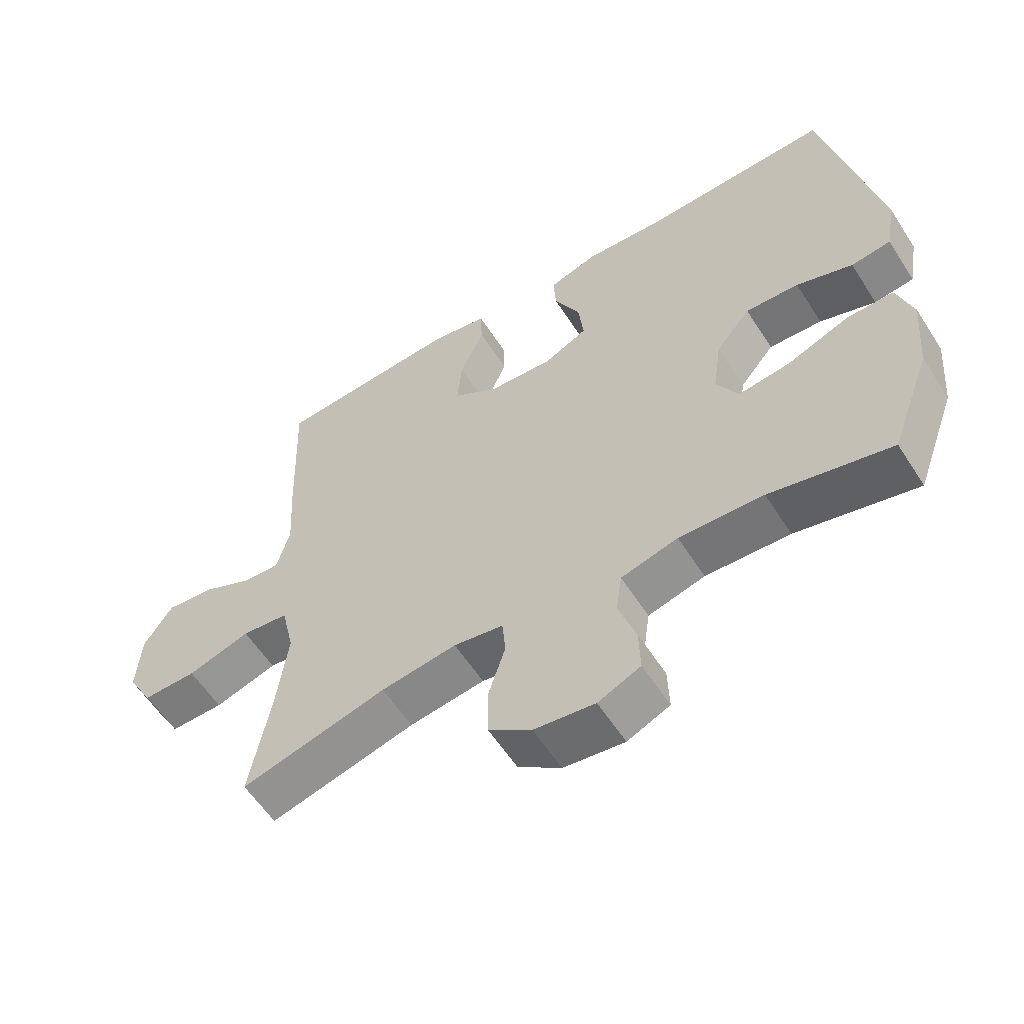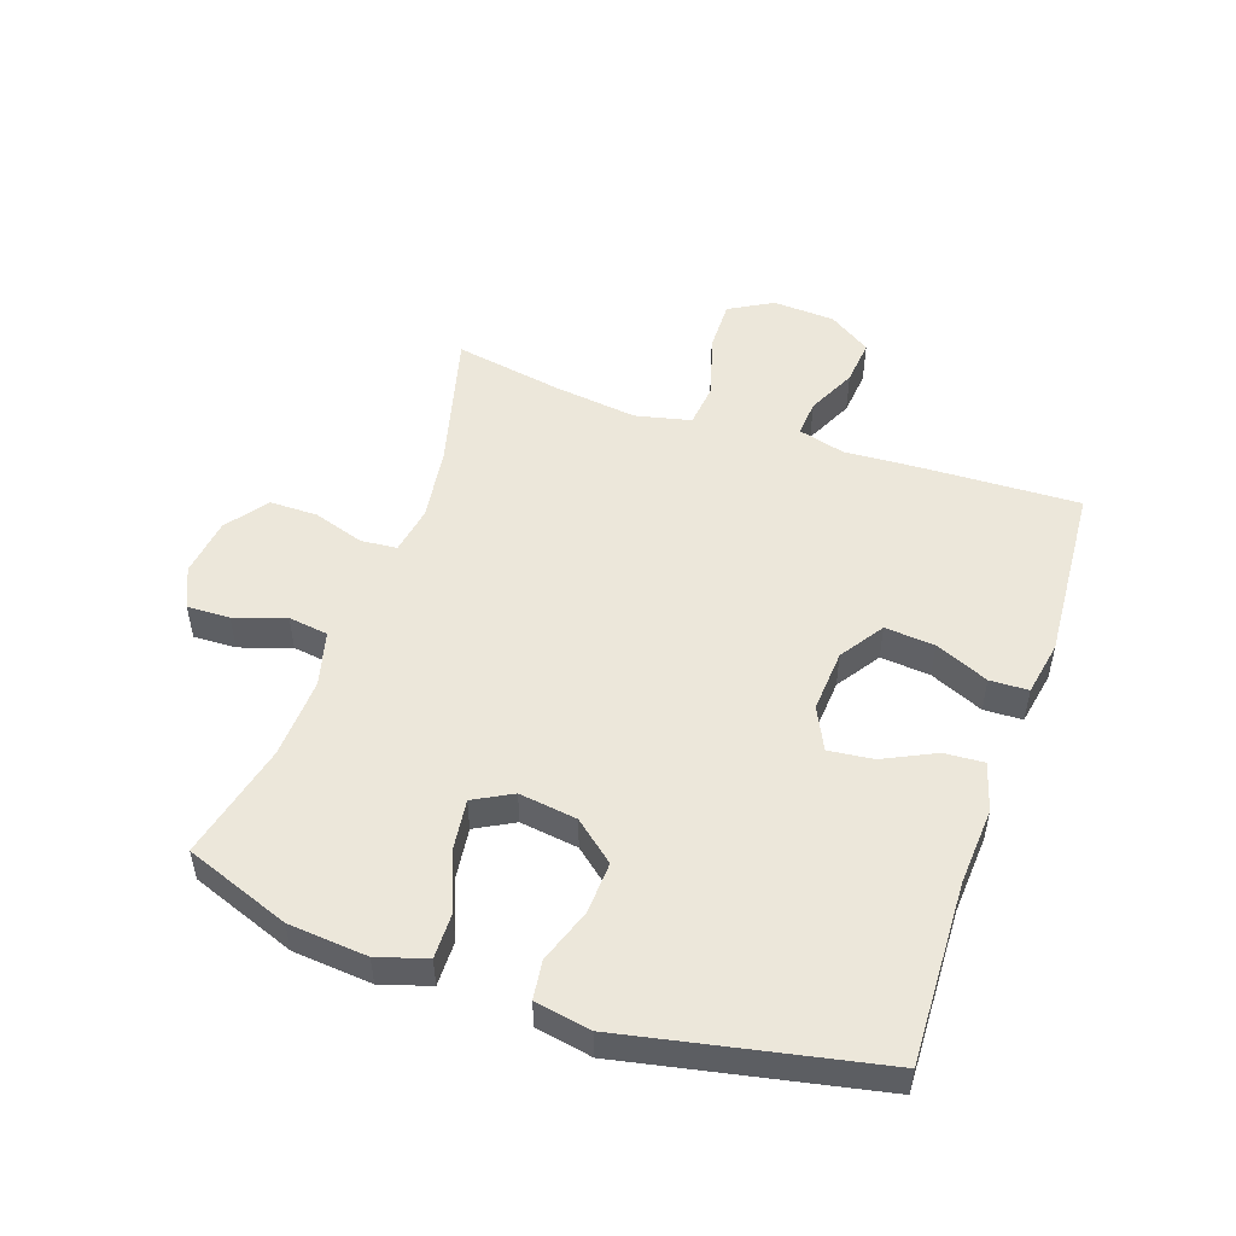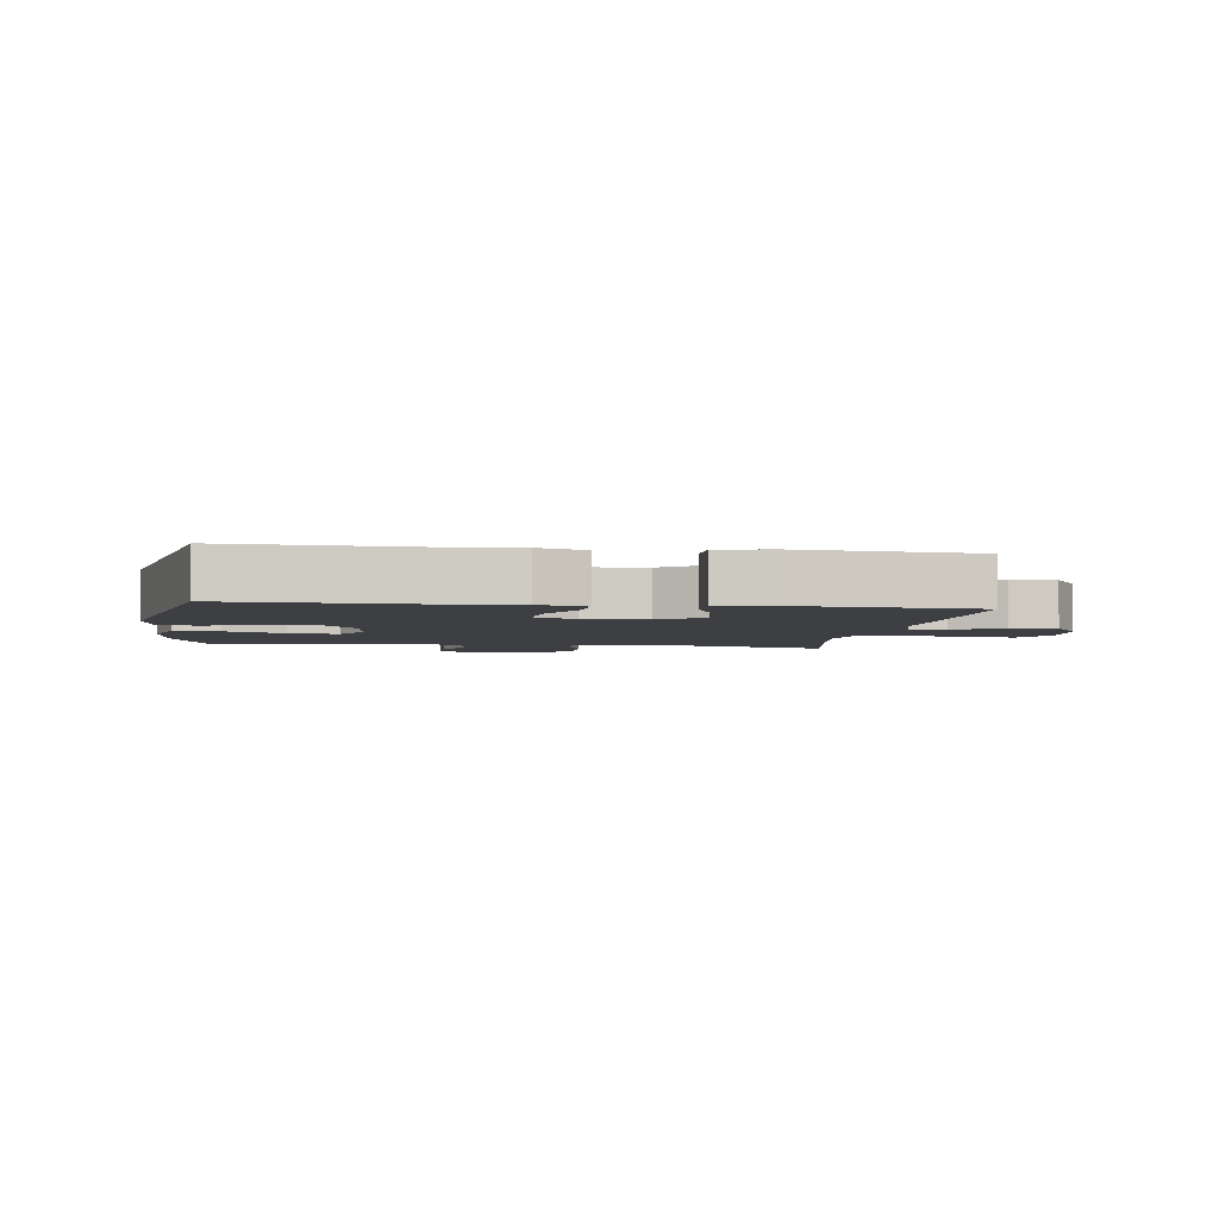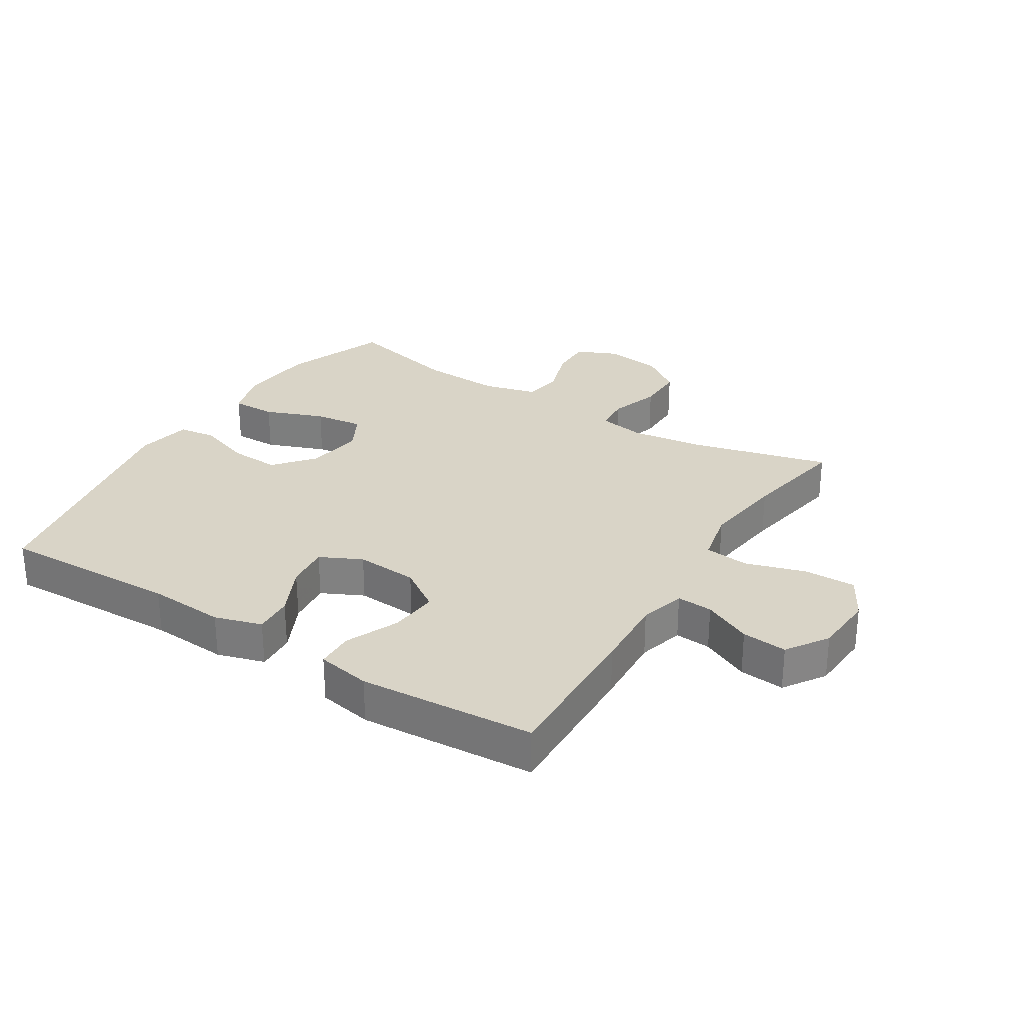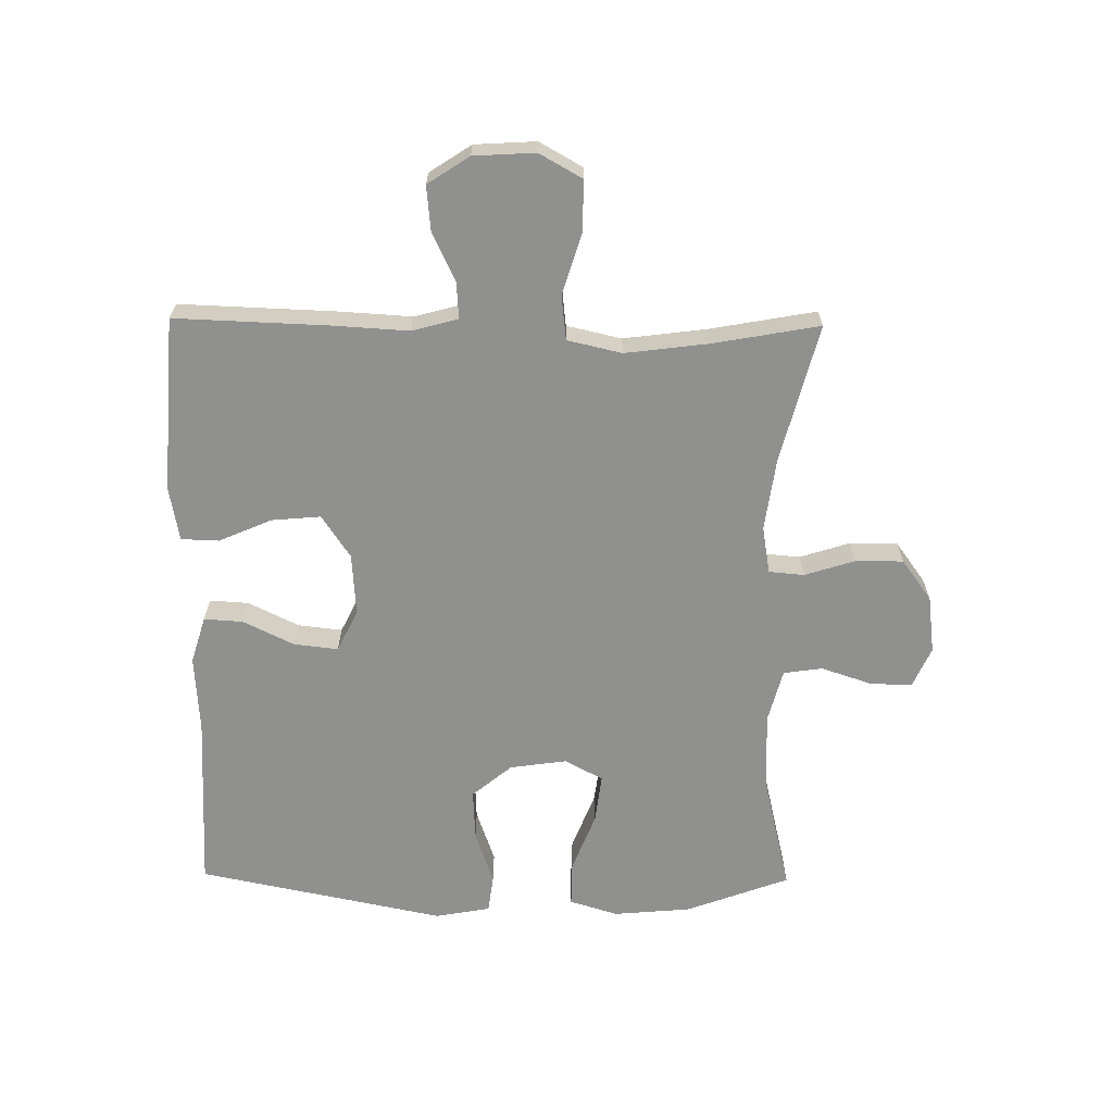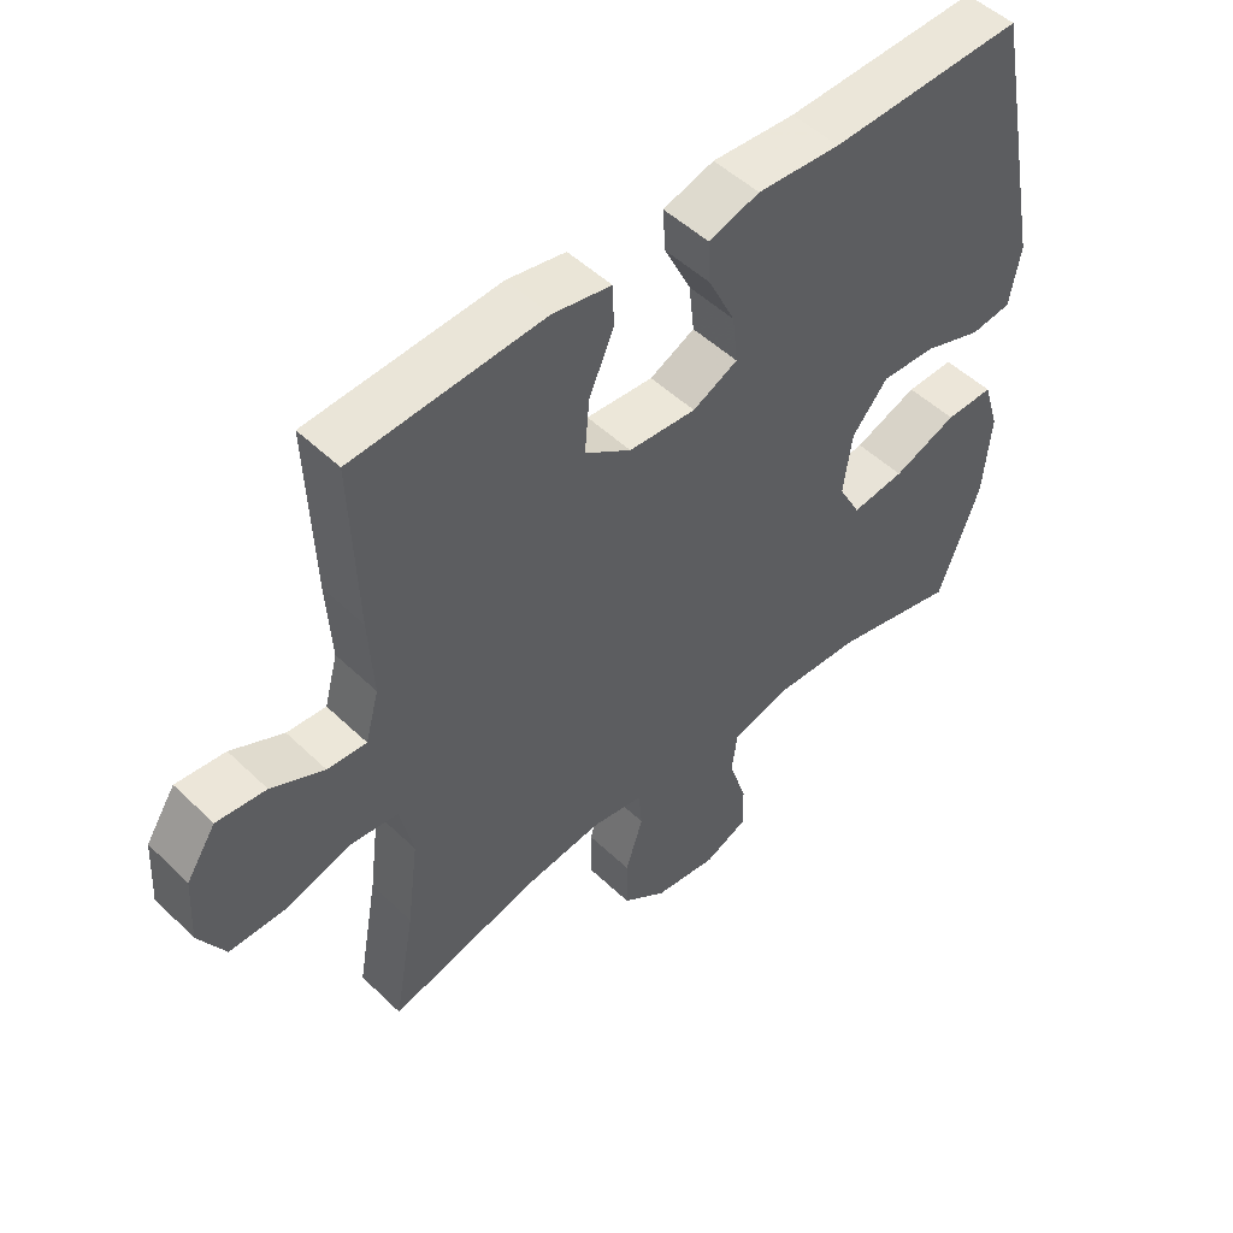
<metadata>
{"format":"obj","ext":"obj","renderer":"f3d","projection":"perspective","resolution":1024,"background":"white","views":[{"elev":-58.3,"azim":-147.5,"up":"+Z"},{"elev":51.2,"azim":-71.0,"up":"+Y"},{"elev":-3.8,"azim":-8.0,"up":"+Y"},{"elev":28.8,"azim":32.2,"up":"+Y"},{"elev":-65.5,"azim":89.3,"up":"+Y"},{"elev":50.1,"azim":136.4,"up":"+Z"}]}
</metadata>
<code>
v 0.5 0.07 0.5
v 0.491 0.07 0.25
v 0.484 0.07 0.131
v 0.504 0.07 0.057
v 0.562 0.07 0.061
v 0.64 0.07 0.098
v 0.713 0.07 0.105
v 0.757 0.07 0.038
v 0.763 0.07 -0.061
v 0.724 0.07 -0.13
v 0.641 0.07 -0.129
v 0.544 0.07 -0.099
v 0.472 0.07 -0.107
v 0.452 0.07 -0.195
v 0.469 0.07 -0.328
v 0.5 0.07 -0.5
v 0.276 0.07 -0.442
v 0.16 0.07 -0.426
v 0.084 0.07 -0.439
v 0.079 0.07 -0.496
v 0.105 0.07 -0.577
v 0.105 0.07 -0.654
v 0.039 0.07 -0.702
v -0.054 0.07 -0.714
v -0.119 0.07 -0.685
v -0.117 0.07 -0.617
v -0.09 0.07 -0.536
v -0.099 0.07 -0.473
v -0.186 0.07 -0.45
v -0.315 0.07 -0.456
v -0.5 0.07 -0.5
v -0.562 0.07 -0.333
v -0.573 0.07 -0.208
v -0.549 0.07 -0.13
v -0.477 0.07 -0.131
v -0.382 0.07 -0.168
v -0.303 0.07 -0.178
v -0.27 0.07 -0.117
v -0.283 0.07 -0.025
v -0.336 0.07 0.039
v -0.418 0.07 0.035
v -0.504 0.07 0.005
v -0.565 0.07 0.013
v -0.581 0.07 0.102
v -0.5 0.07 0.5
v -0.212 0.07 0.49
v -0.088 0.07 0.498
v -0.012 0.07 0.475
v -0.016 0.07 0.412
v -0.056 0.07 0.33
v -0.064 0.07 0.259
v 0.003 0.07 0.226
v 0.103 0.07 0.233
v 0.172 0.07 0.279
v 0.165 0.07 0.358
v 0.128 0.07 0.443
v 0.13 0.07 0.504
v 0.217 0.07 0.52
v 0.5 0 0.5
v 0.491 0 0.25
v 0.484 0 0.131
v 0.504 0 0.057
v 0.562 0 0.061
v 0.64 0 0.098
v 0.713 0 0.105
v 0.757 0 0.038
v 0.763 0 -0.061
v 0.724 0 -0.13
v 0.641 0 -0.129
v 0.544 0 -0.099
v 0.472 0 -0.107
v 0.452 0 -0.195
v 0.469 0 -0.328
v 0.5 0 -0.5
v 0.276 0 -0.442
v 0.16 0 -0.426
v 0.084 0 -0.439
v 0.079 0 -0.496
v 0.105 0 -0.577
v 0.105 0 -0.654
v 0.039 0 -0.702
v -0.054 0 -0.714
v -0.119 0 -0.685
v -0.117 0 -0.617
v -0.09 0 -0.536
v -0.099 0 -0.473
v -0.186 0 -0.45
v -0.315 0 -0.456
v -0.5 0 -0.5
v -0.562 0 -0.333
v -0.573 0 -0.208
v -0.549 0 -0.13
v -0.477 0 -0.131
v -0.382 0 -0.168
v -0.303 0 -0.178
v -0.27 0 -0.117
v -0.283 0 -0.025
v -0.336 0 0.039
v -0.418 0 0.035
v -0.504 0 0.005
v -0.565 0 0.013
v -0.581 0 0.102
v -0.5 0 0.5
v -0.212 0 0.49
v -0.088 0 0.498
v -0.012 0 0.475
v -0.016 0 0.412
v -0.056 0 0.33
v -0.064 0 0.259
v 0.003 0 0.226
v 0.103 0 0.233
v 0.172 0 0.279
v 0.165 0 0.358
v 0.128 0 0.443
v 0.13 0 0.504
v 0.217 0 0.52
f 55 56 57 58
f 54 55 58 1
f 47 48 49 50
f 46 47 50 51
f 45 46 51
f 44 45 51
f 41 42 43 44
f 40 41 44 51
f 39 40 51 52
f 33 34 35 36
f 33 36 37
f 30 31 32 33
f 29 30 33 37
f 28 29 37 38
f 24 25 26 27
f 24 27 28
f 23 24 28
f 20 21 22 23
f 19 20 23 28
f 15 16 17
f 14 15 17 18
f 13 14 18 19
f 9 10 11 12
f 9 12 13
f 8 9 13
f 5 6 7 8
f 4 5 8 13
f 3 4 13 19
f 54 1 2 3
f 53 54 3 19
f 38 39 52 53
f 19 28 38 53
f 116 115 114 113
f 59 116 113 112
f 108 107 106 105
f 109 108 105 104
f 109 104 103
f 109 103 102
f 102 101 100 99
f 109 102 99 98
f 110 109 98 97
f 94 93 92 91
f 95 94 91
f 91 90 89 88
f 95 91 88 87
f 96 95 87 86
f 85 84 83 82
f 86 85 82
f 86 82 81
f 81 80 79 78
f 86 81 78 77
f 75 74 73
f 76 75 73 72
f 77 76 72 71
f 70 69 68 67
f 71 70 67
f 71 67 66
f 66 65 64 63
f 71 66 63 62
f 77 71 62 61
f 61 60 59 112
f 77 61 112 111
f 111 110 97 96
f 111 96 86 77
f 1 59 60 2
f 2 60 61 3
f 3 61 62 4
f 4 62 63 5
f 5 63 64 6
f 6 64 65 7
f 7 65 66 8
f 8 66 67 9
f 9 67 68 10
f 10 68 69 11
f 11 69 70 12
f 12 70 71 13
f 13 71 72 14
f 14 72 73 15
f 15 73 74 16
f 16 74 75 17
f 17 75 76 18
f 18 76 77 19
f 19 77 78 20
f 20 78 79 21
f 21 79 80 22
f 22 80 81 23
f 23 81 82 24
f 24 82 83 25
f 25 83 84 26
f 26 84 85 27
f 27 85 86 28
f 28 86 87 29
f 29 87 88 30
f 30 88 89 31
f 31 89 90 32
f 32 90 91 33
f 33 91 92 34
f 34 92 93 35
f 35 93 94 36
f 36 94 95 37
f 37 95 96 38
f 38 96 97 39
f 39 97 98 40
f 40 98 99 41
f 41 99 100 42
f 42 100 101 43
f 43 101 102 44
f 44 102 103 45
f 45 103 104 46
f 46 104 105 47
f 47 105 106 48
f 48 106 107 49
f 49 107 108 50
f 50 108 109 51
f 51 109 110 52
f 52 110 111 53
f 53 111 112 54
f 54 112 113 55
f 55 113 114 56
f 56 114 115 57
f 57 115 116 58
f 58 116 59 1

</code>
